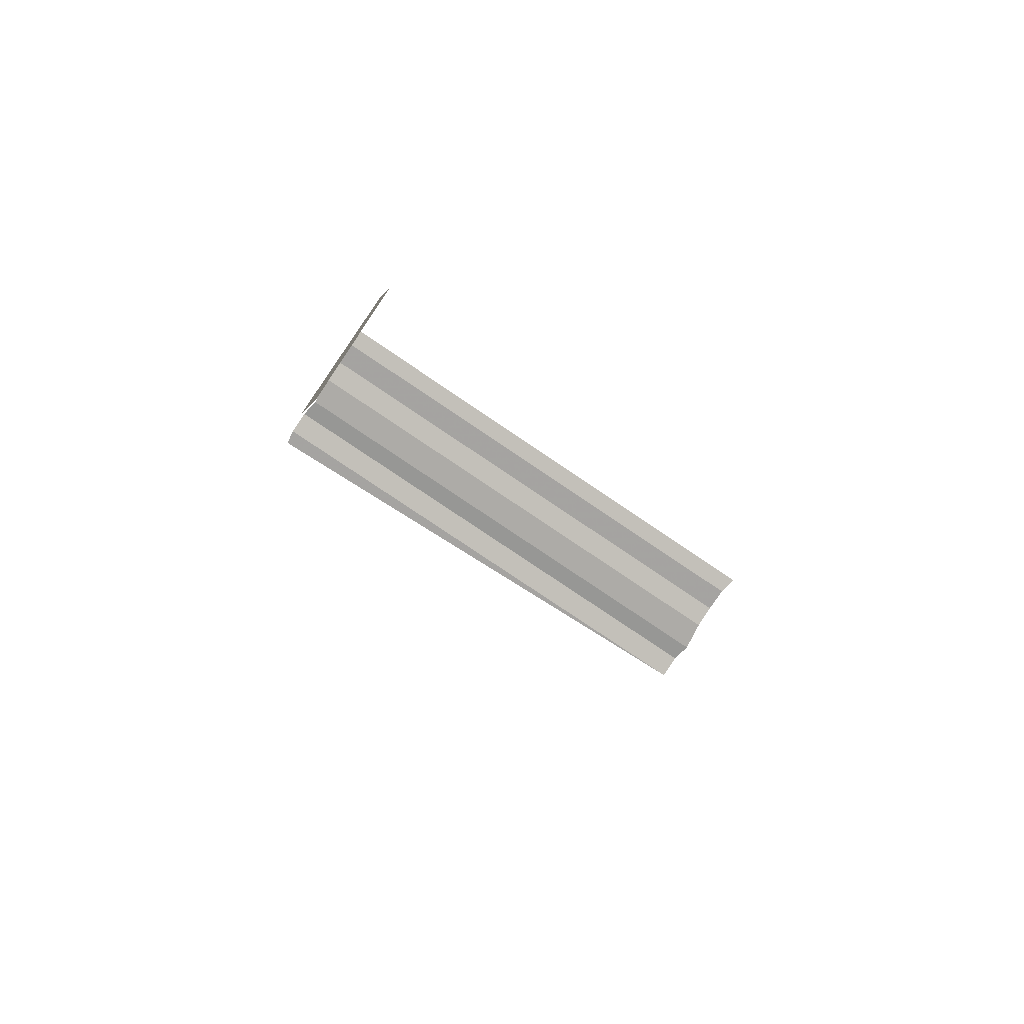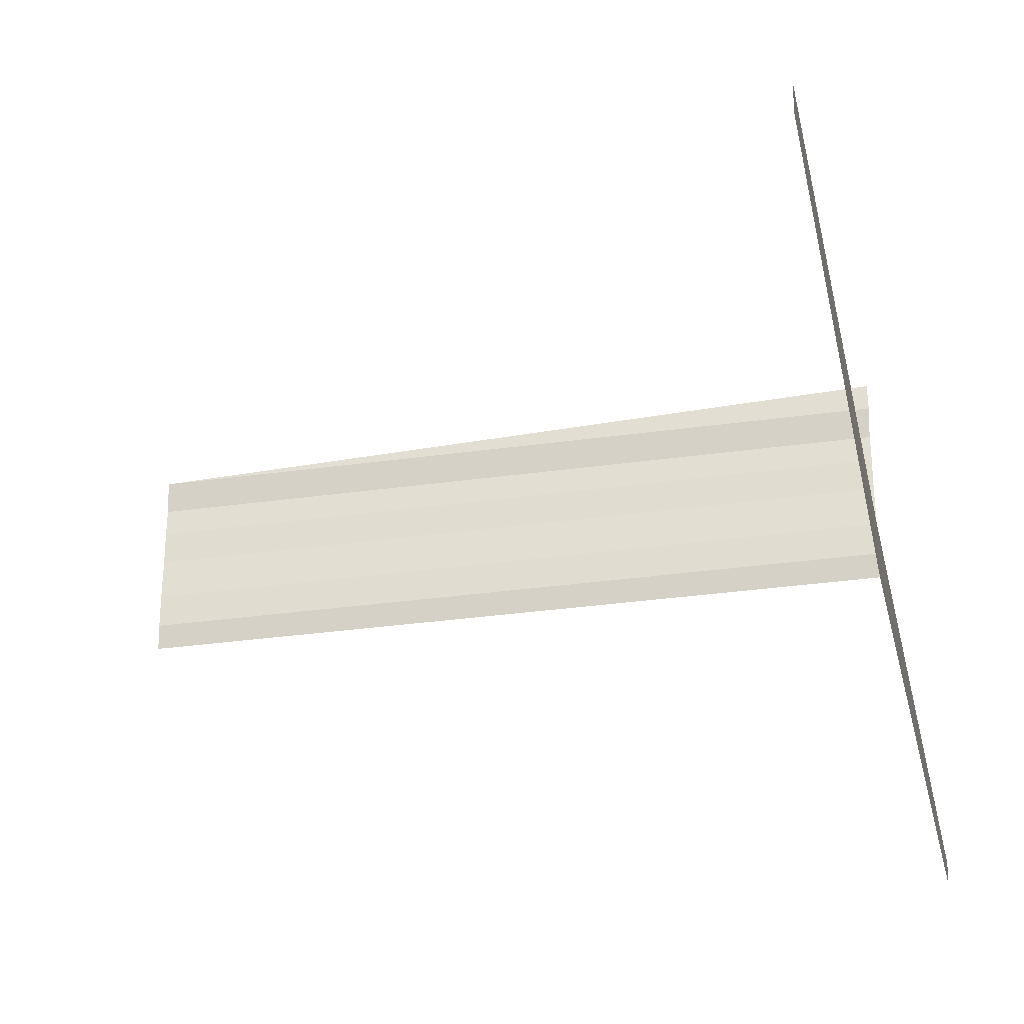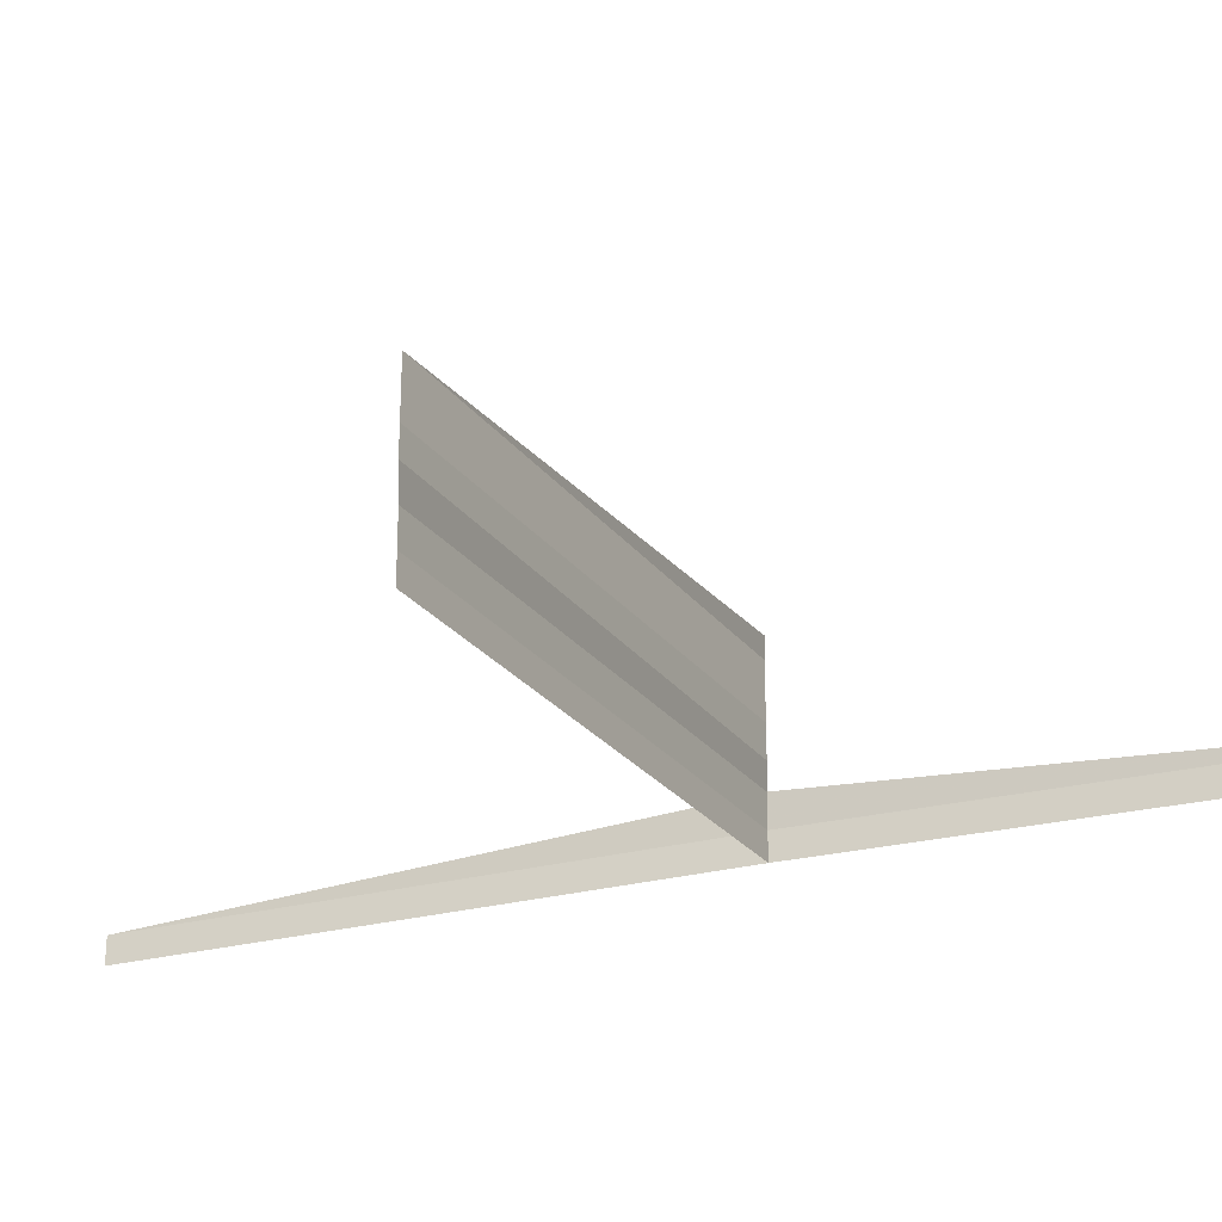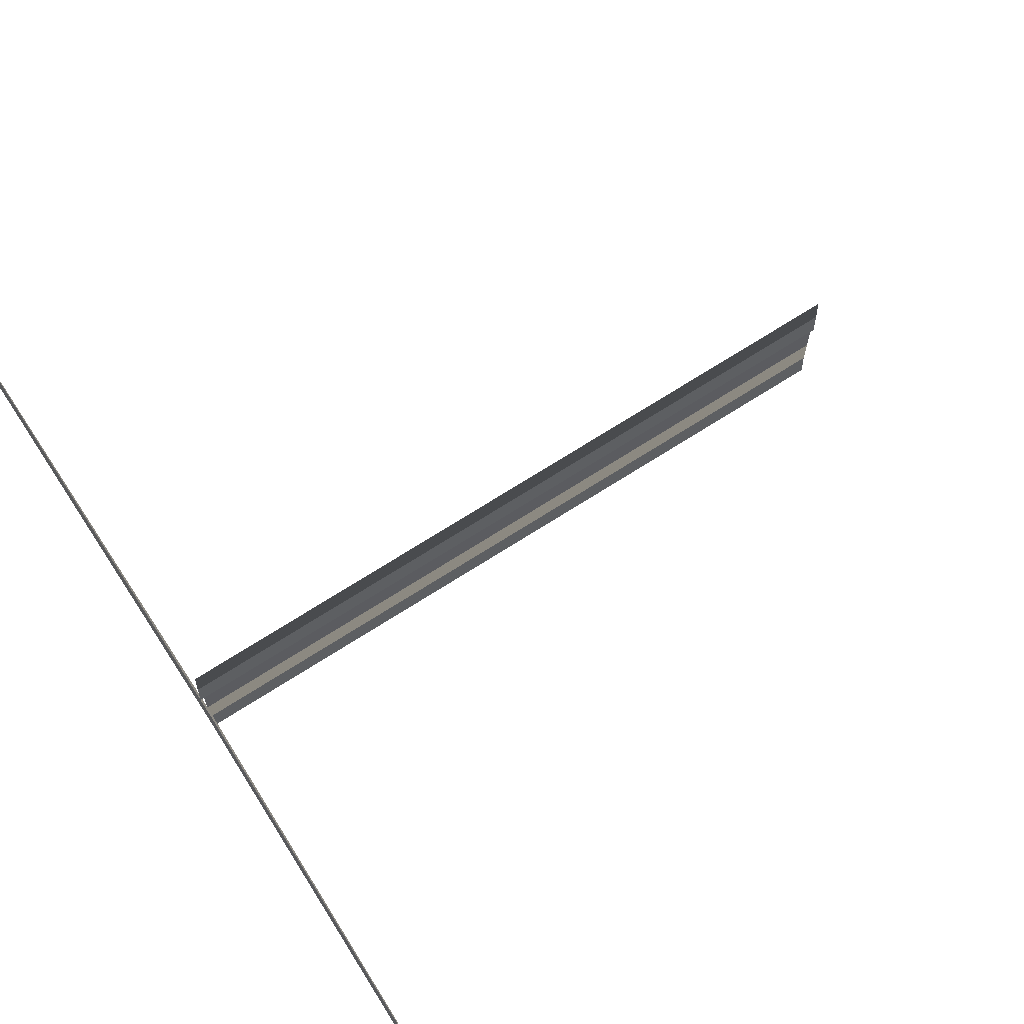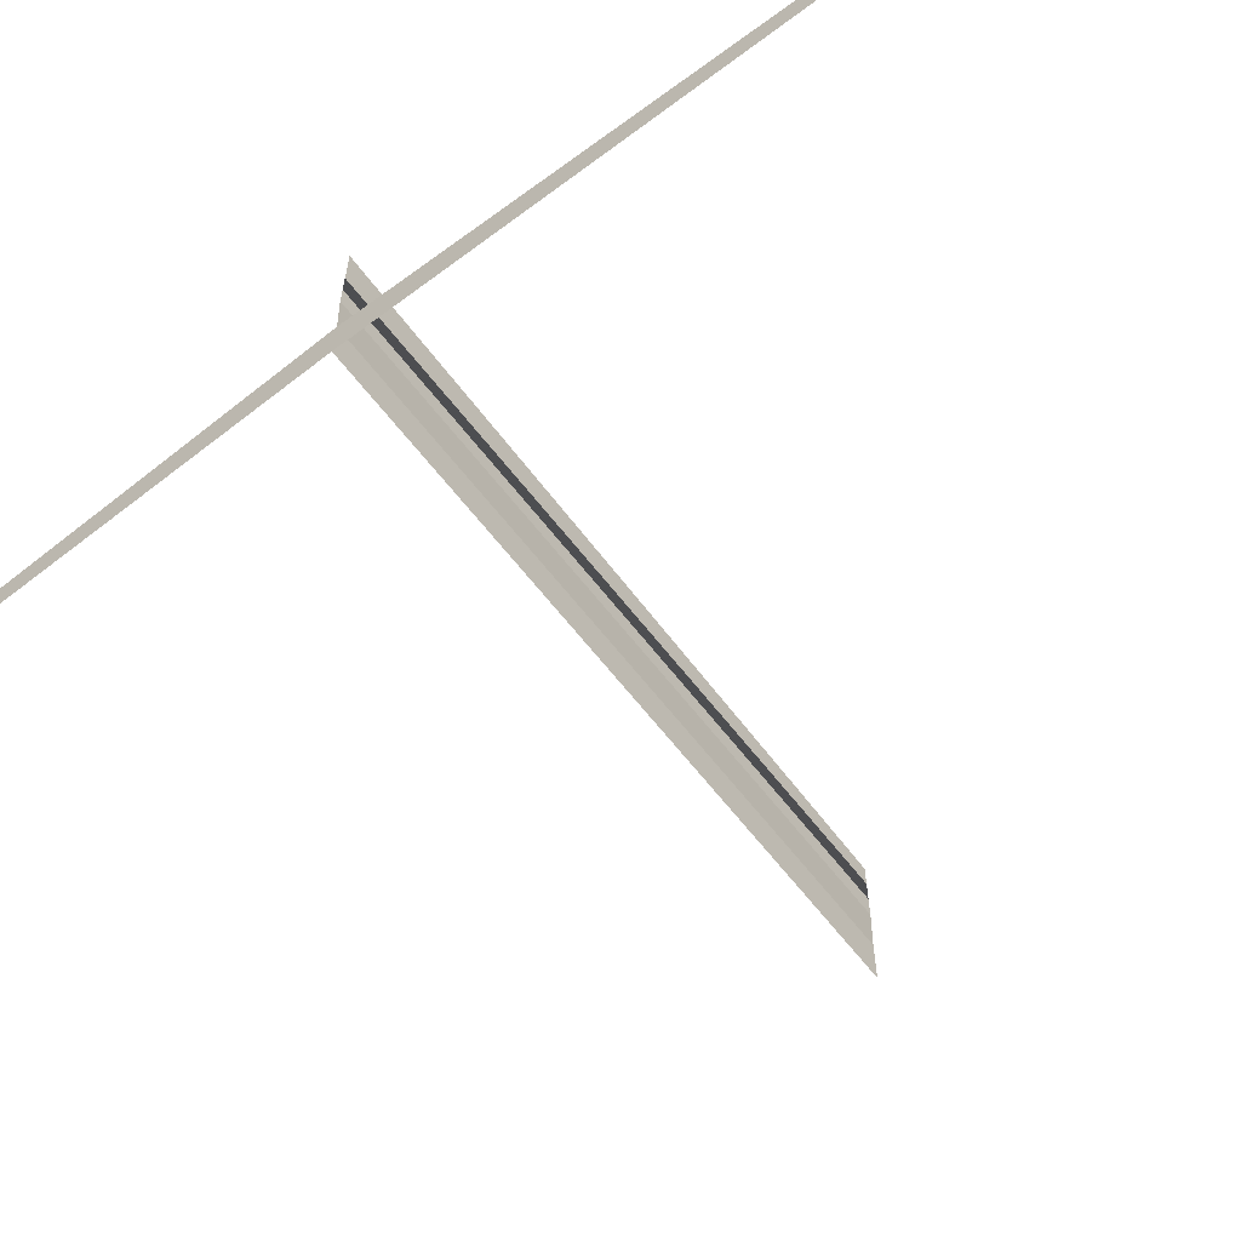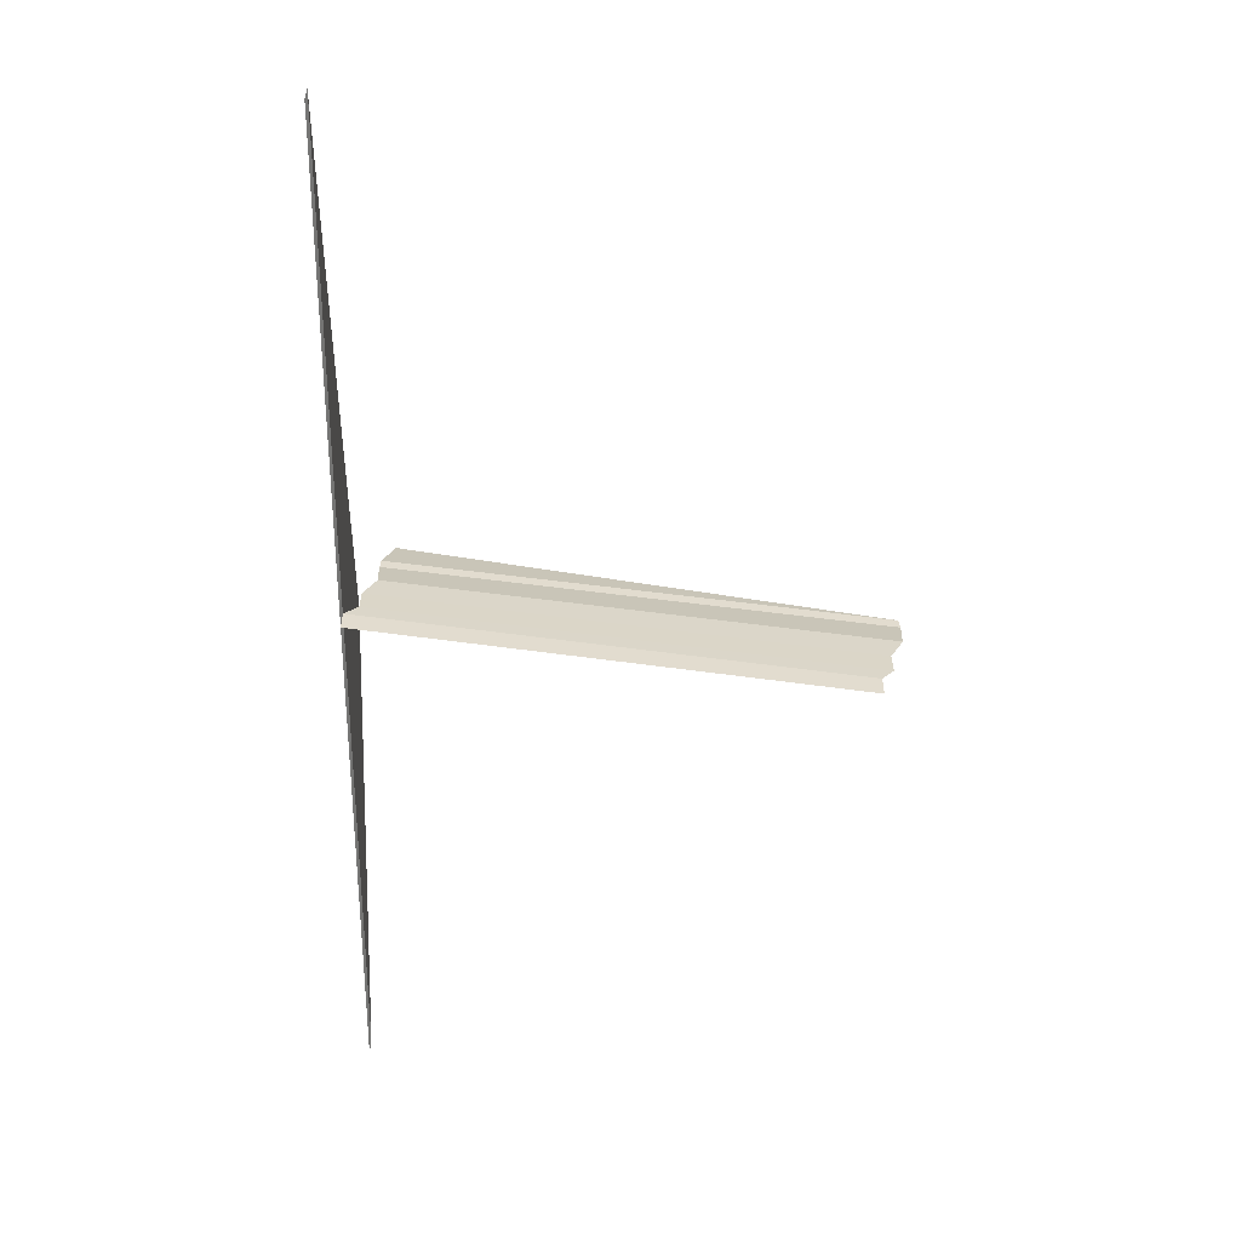
<metadata>
{"format":"obj","ext":"obj","renderer":"f3d","projection":"perspective","resolution":1024,"background":"white","views":[{"elev":-78.1,"azim":146.0,"up":"+Y"},{"elev":-31.7,"azim":11.4,"up":"+Z"},{"elev":-22.4,"azim":-64.8,"up":"+Z"},{"elev":74.6,"azim":147.5,"up":"+Z"},{"elev":-63.1,"azim":127.9,"up":"+Z"},{"elev":29.8,"azim":-166.9,"up":"+Y"}]}
</metadata>
<code>
o 7464
v 2230 1867 14.73
v 2230 1866 14.73
v 2230 1867 14.73
v 2230 1866 14.73
v 2230 1866 14.73
v 2230 1866 14.73
v 2230 1866 14.73
v 2230 1866 14.73
v 2230 1866 14.73
v 2230 1866 14.73
v 2230 1866 14.73
v 2230 1866 14.73
v 2230 1866 14.73
v 2230 1867 14.73
v 2230 1867 14.73
v 2230 1867 14.73
v 2230 1866 14.73
v 2230 1866 14.73
v 2230 1866 14.73
v 2230 1866 14.73
v 2230 1867 14.73
v 2230 1866 14.73
v 2230 1866 14.73
v 2230 1866 14.73
v 2230 1866 14.73
v 2230 1866 14.73
v 2230 1866 14.73
v 2230 1866 14.73
v 2230 1866 14.73
v 2230 1867 14.73
v 2230 1866 14.73
v 2230 1866 14.73
v 2230 1866 14.73
v 2230 1866 14.73
v 2230 1866 14.73
v 2230 1866 14.73
v 2230 1866 14.73
v 2230 1866 14.74
v 2230 1866 14.73
v 2230 1866 14.74
v 2230 1866 14.73
v 2230 1866 14.73
v 2230 1866 14.74
v 2230 1866 14.73
v 2230 1866 14.74
v 2230 1866 14.74
v 2230 1866 14.74
v 2230 1866 14.74
v 2230 1866 14.74
v 2230 1866 14.74
v 2230 1866 14.74
v 2230 1866 14.74
v 2230 1866 14.74
v 2230 1866 14.74
v 2230 1866 14.74
v 2230 1866 14.74
v 2230 1866 14.74
v 2230 1866 14.74
v 2230 1866 14.74
v 2230 1866 14.74
v 2230 1866 14.74
v 2230 1866 14.74
v 2230 1866 14.74
v 2230 1866 14.74
v 2230 1866 14.74
v 2230 1866 14.74
v 2230 1866 14.74
v 2230 1866 14.74
v 2230 1866 14.74
v 2230 1866 14.74
v 2230 1866 14.74
v 2230 1866 14.74
v 2230 1866 14.74
v 2230 1866 14.74
v 2230 1866 14.74
v 2230 1866 14.74
f 1 2 3
f 4 2 5
f 6 2 7
f 3 8 9
f 5 8 9
f 7 8 9
f 10 11 12
f 10 13 12
f 10 14 12
f 12 15 16
f 12 17 18
f 12 19 20
f 21 22 23
f 24 22 23
f 25 26 23
f 27 28 25
f 29 30 23
f 29 31 23
f 29 32 33
f 33 34 35
f 36 37 38
f 38 39 40
f 41 42 43
f 43 44 45
f 46 47 48
f 48 49 50
f 51 52 53
f 53 54 55
f 56 57 58
f 58 59 60
f 61 62 63
f 63 64 65
f 66 67 68
f 69 67 68
f 70 71 68
f 69 72 73
f 74 67 75
f 74 76 73

</code>
